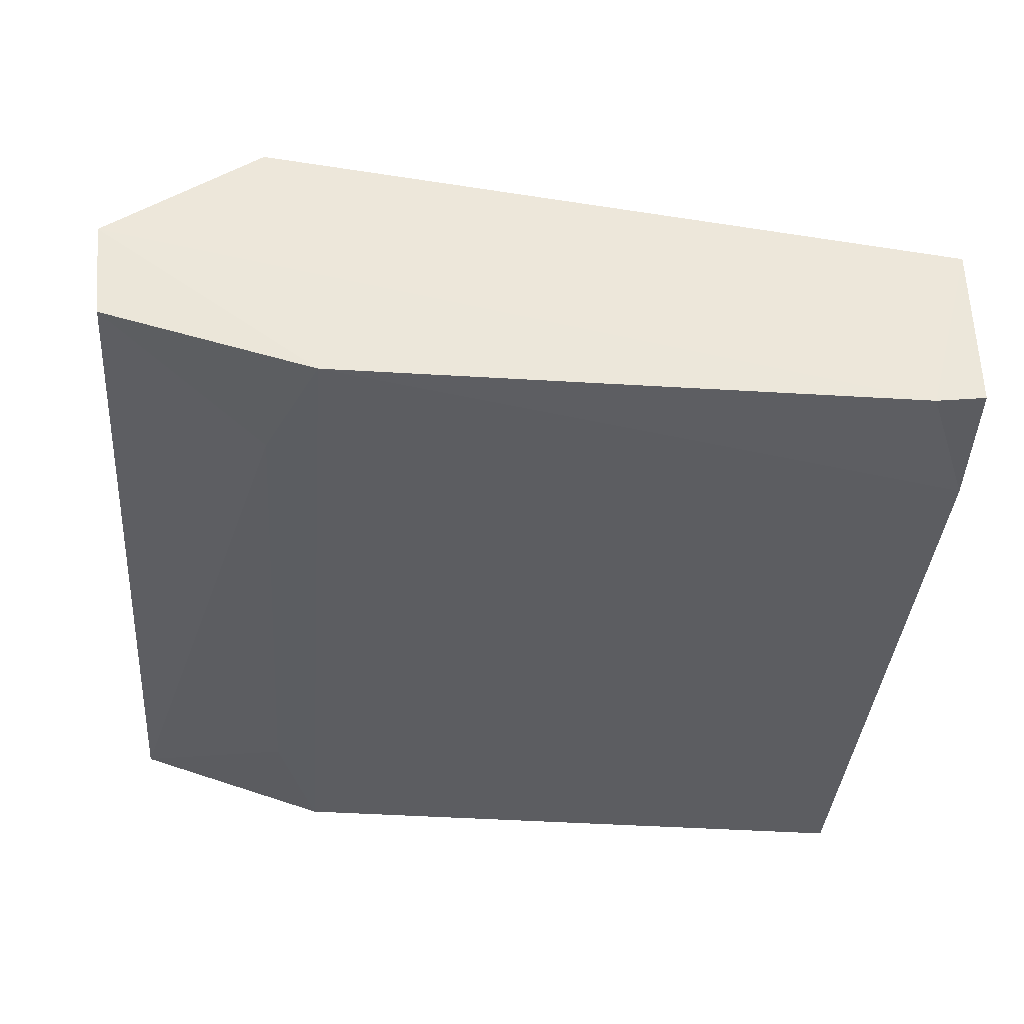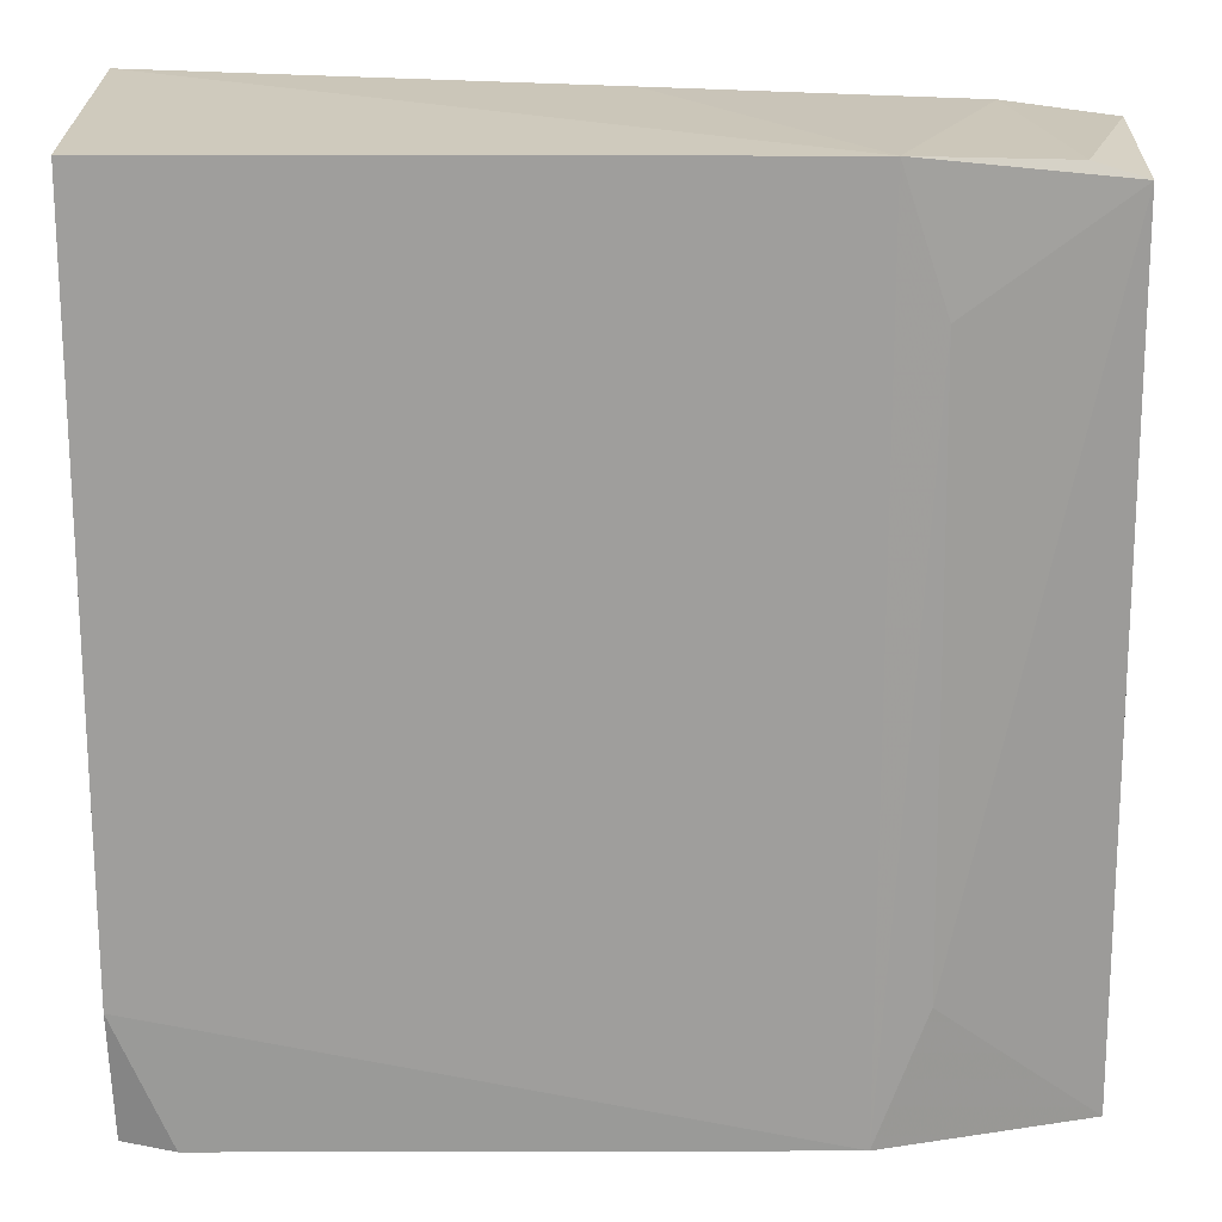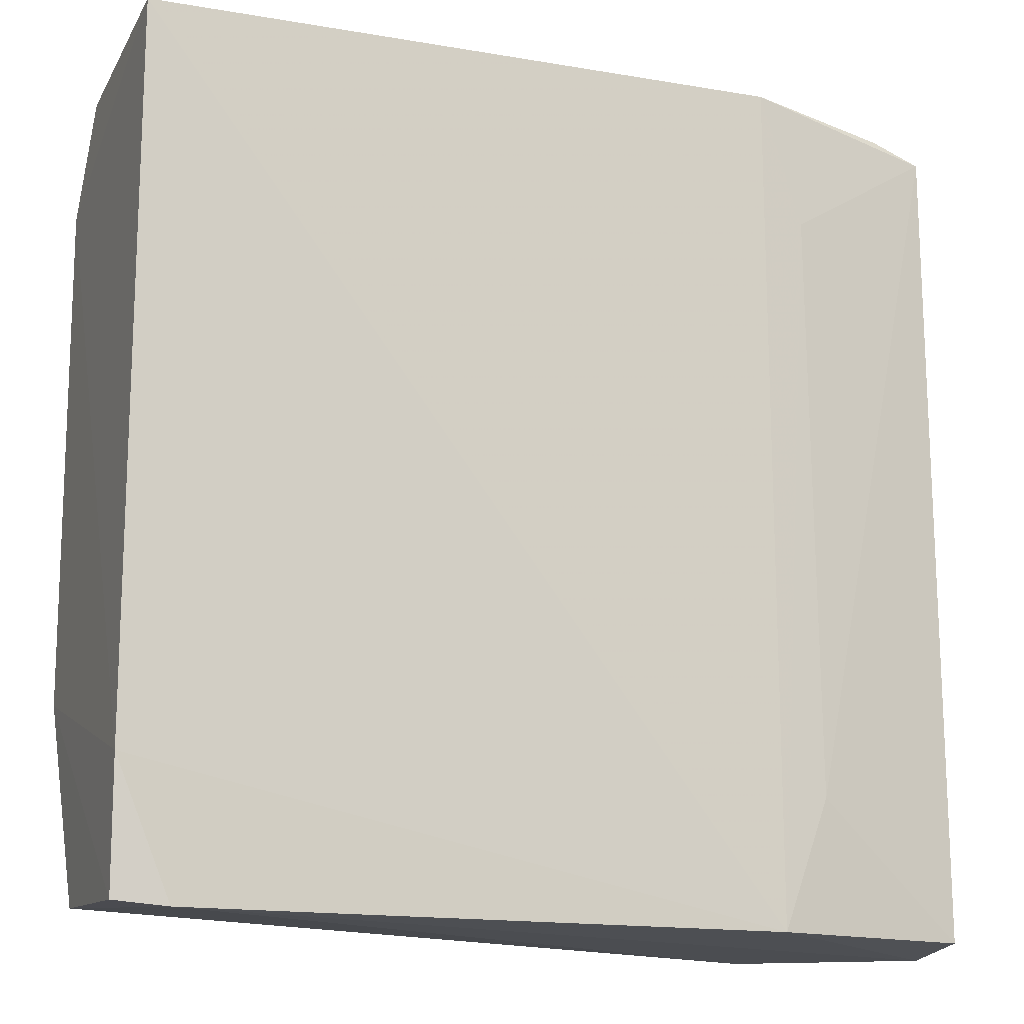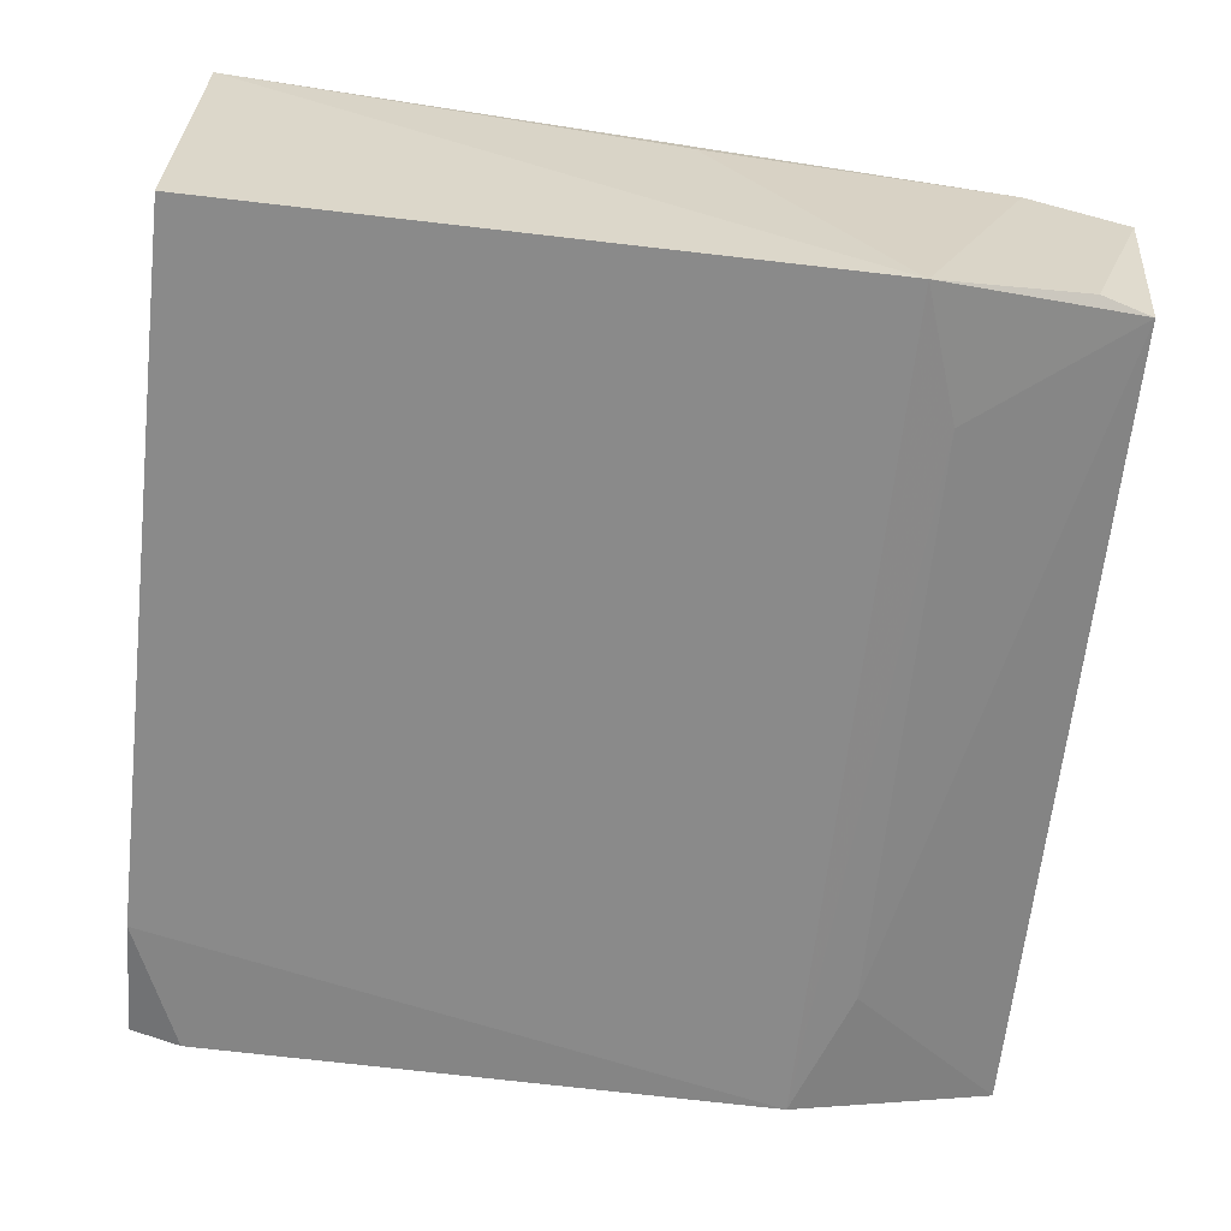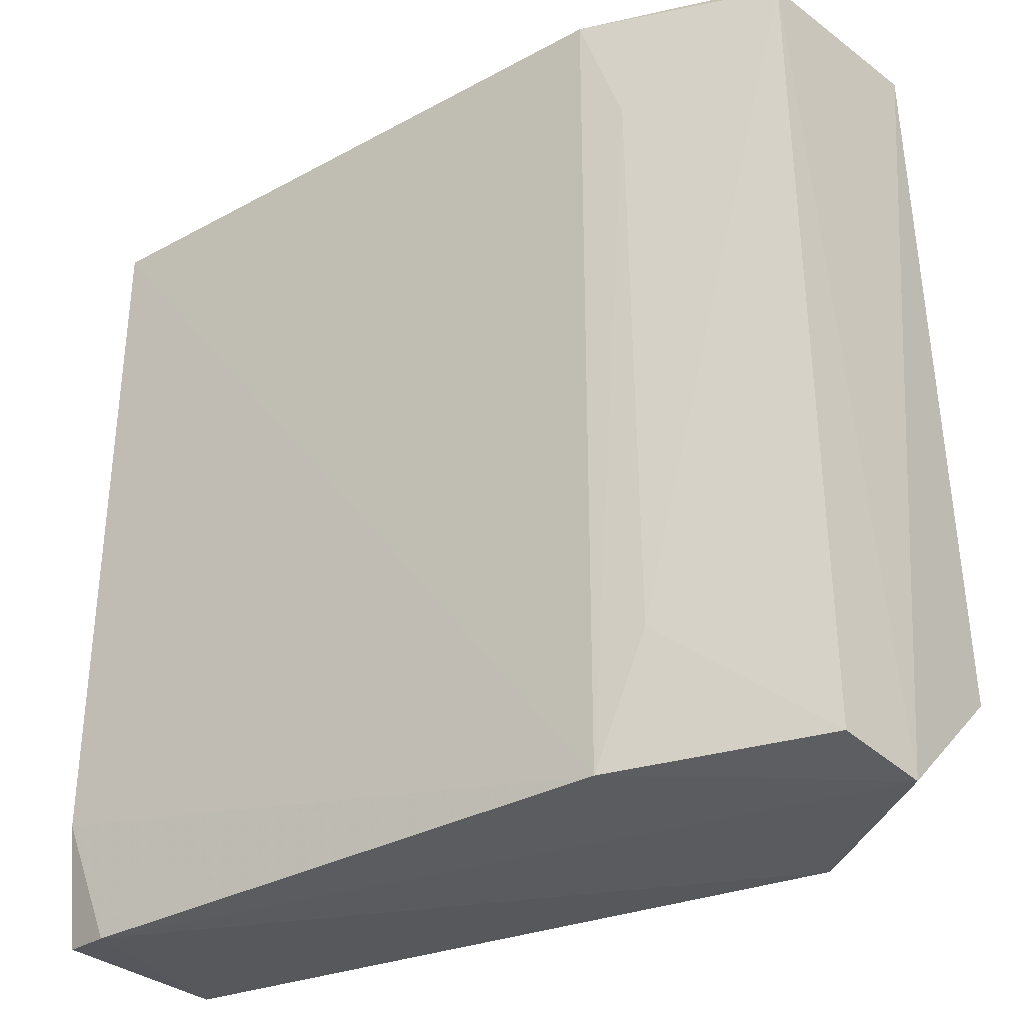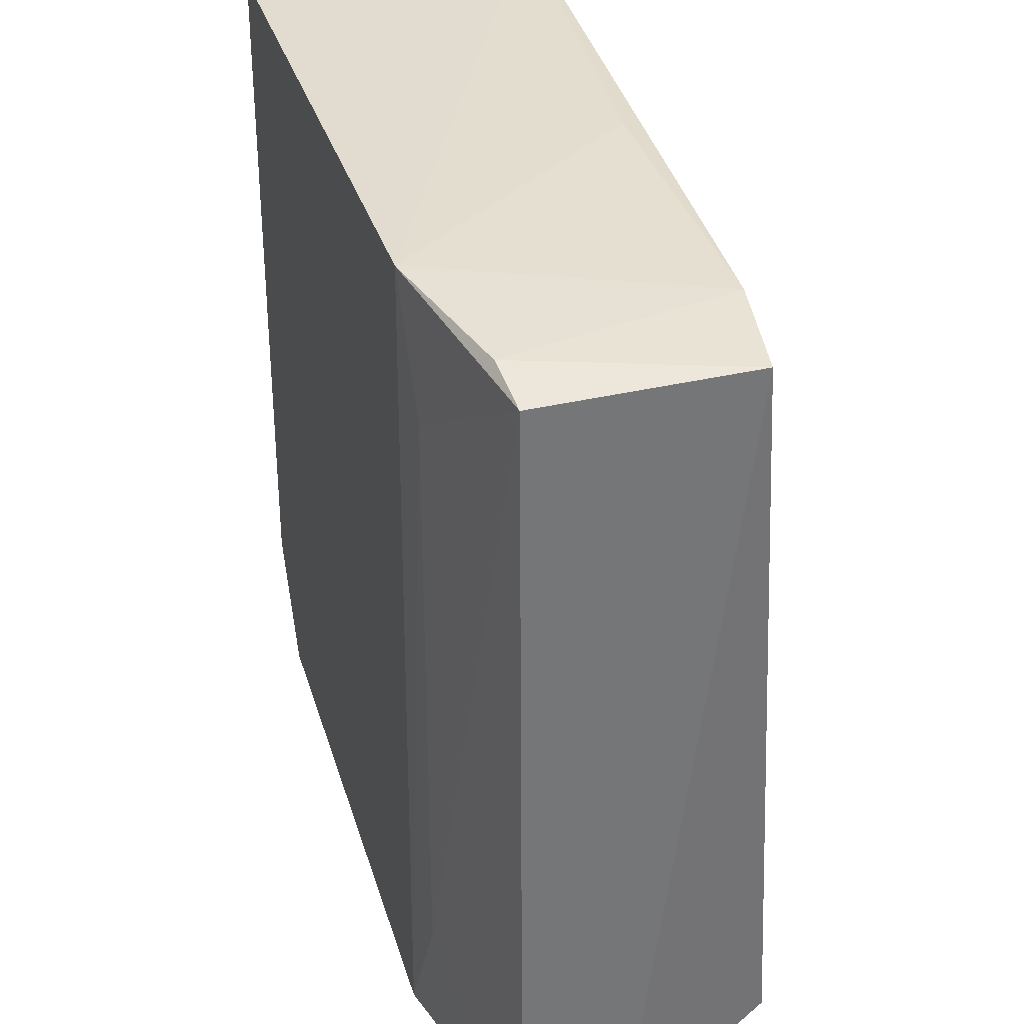
<metadata>
{"format":"obj","ext":"obj","renderer":"f3d","projection":"perspective","resolution":1024,"background":"white","views":[{"elev":-36.9,"azim":-4.5,"up":"+Z"},{"elev":19.4,"azim":178.2,"up":"+Y"},{"elev":-14.4,"azim":160.4,"up":"+Y"},{"elev":-63.3,"azim":173.6,"up":"+Z"},{"elev":-32.7,"azim":-142.5,"up":"+Y"},{"elev":34.2,"azim":-106.2,"up":"+Y"}]}
</metadata>
<code>
v 0.09711 0.04547 0.02403
v 0.09762 -0.01637 0.01689
v 0.0975 0.0442 0.002111
v 0.05125 0.04386 0.002176
v 0.03533 -0.009235 0.02312
v 0.05112 -0.01785 0.001897
v 0.09827 0.03591 0.02399
v 0.03523 0.04279 0.02057
v 0.09745 -0.01699 0.003079
v 0.04621 -0.01865 0.02103
v 0.06476 -0.009873 0.02628
v 0.04283 0.04369 0.02163
v 0.03589 -0.01794 0.00589
v 0.09767 -0.007705 0.002019
v 0.0937 -0.01738 0.002246
v 0.04661 -0.01052 0.02546
v 0.09824 -0.001362 0.02387
v 0.06495 0.04464 0.0213
v 0.04017 0.043 0.005305
v 0.0352 -0.01868 0.01293
v 0.03635 0.04174 0.005719
v 0.048 0.0343 0.002648
v 0.04748 -0.008402 0.00257
f 1 3 4
f 6 4 3
f 7 3 1
f 11 7 1
f 11 10 2
f 12 11 1
f 14 6 3
f 14 3 7
f 15 9 2
f 15 2 10
f 15 14 9
f 15 6 14
f 16 5 10
f 16 10 11
f 16 11 12
f 16 12 8
f 16 8 5
f 17 11 2
f 17 7 11
f 17 14 7
f 17 2 9
f 17 9 14
f 18 12 1
f 18 1 4
f 18 4 12
f 19 12 4
f 19 8 12
f 20 5 8
f 20 10 5
f 20 13 6
f 20 15 10
f 20 6 15
f 21 19 4
f 21 8 19
f 21 20 8
f 21 13 20
f 22 21 4
f 22 4 6
f 23 22 6
f 23 6 13
f 23 13 21
f 23 21 22

</code>
